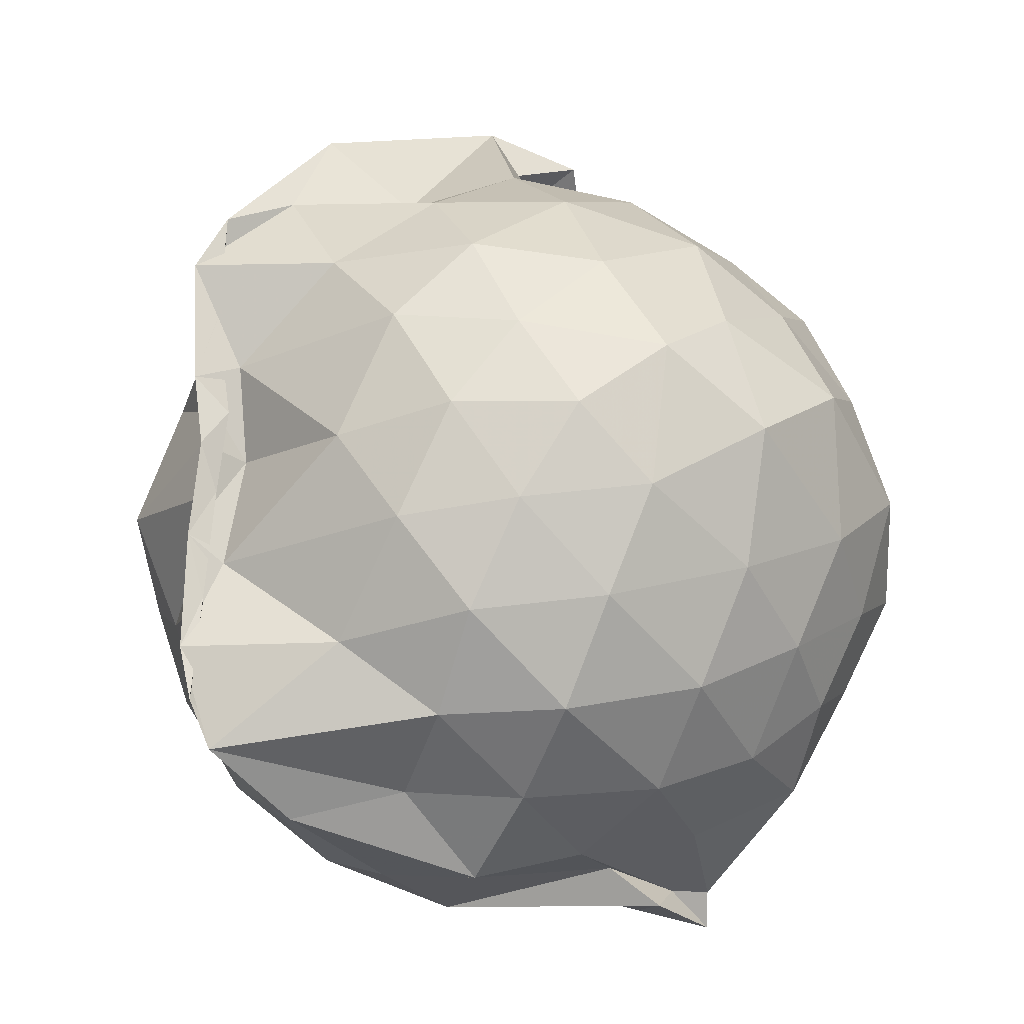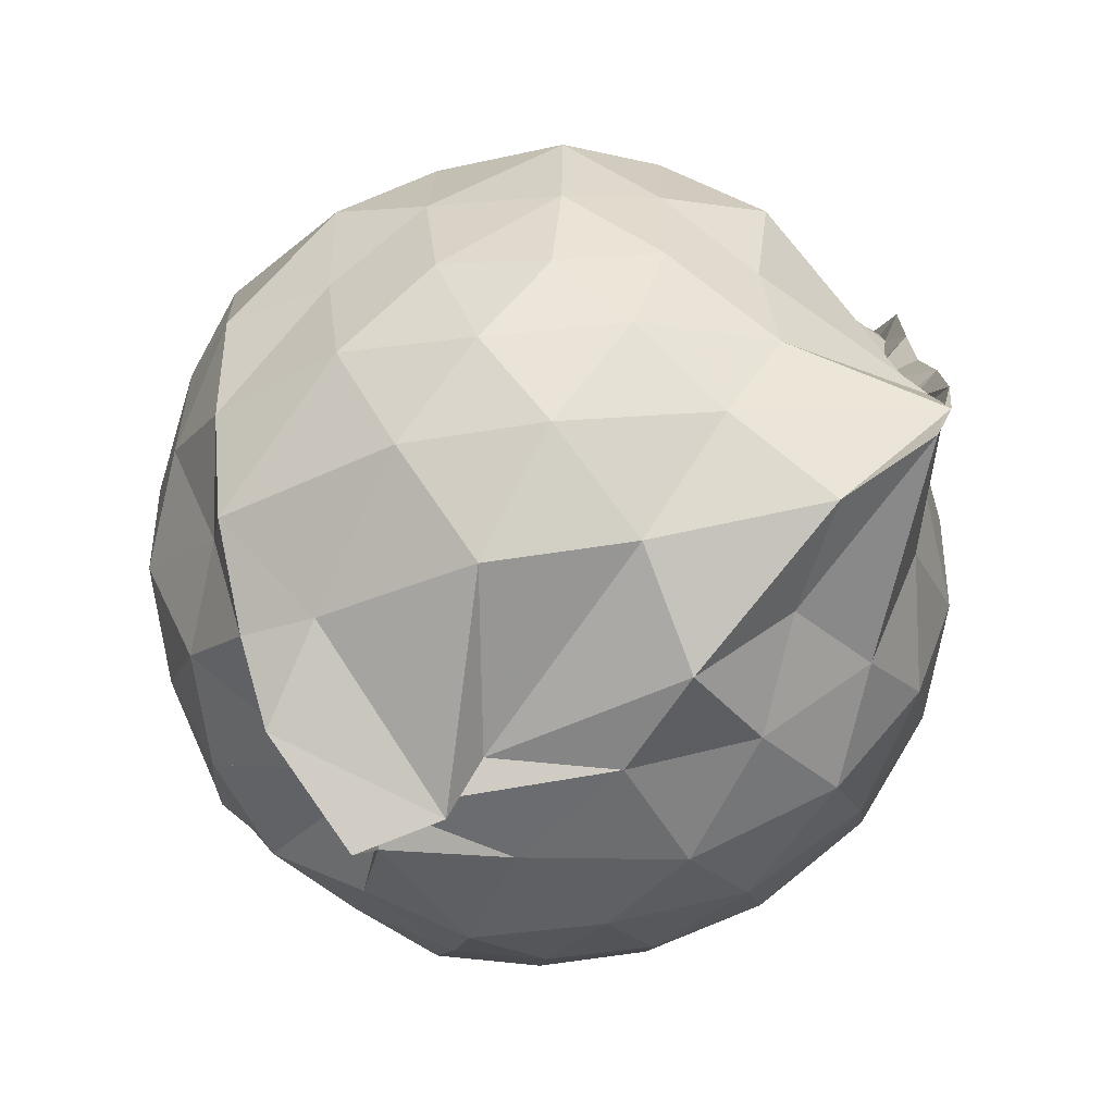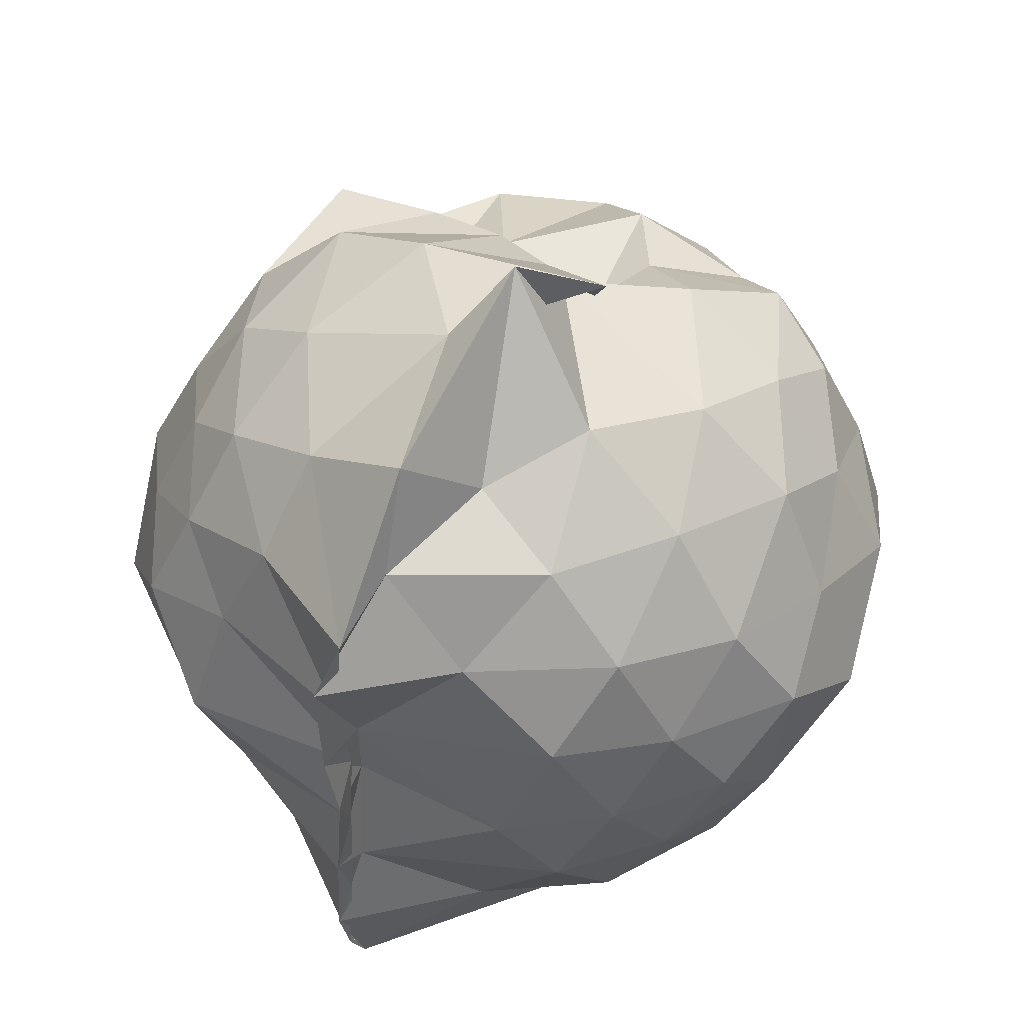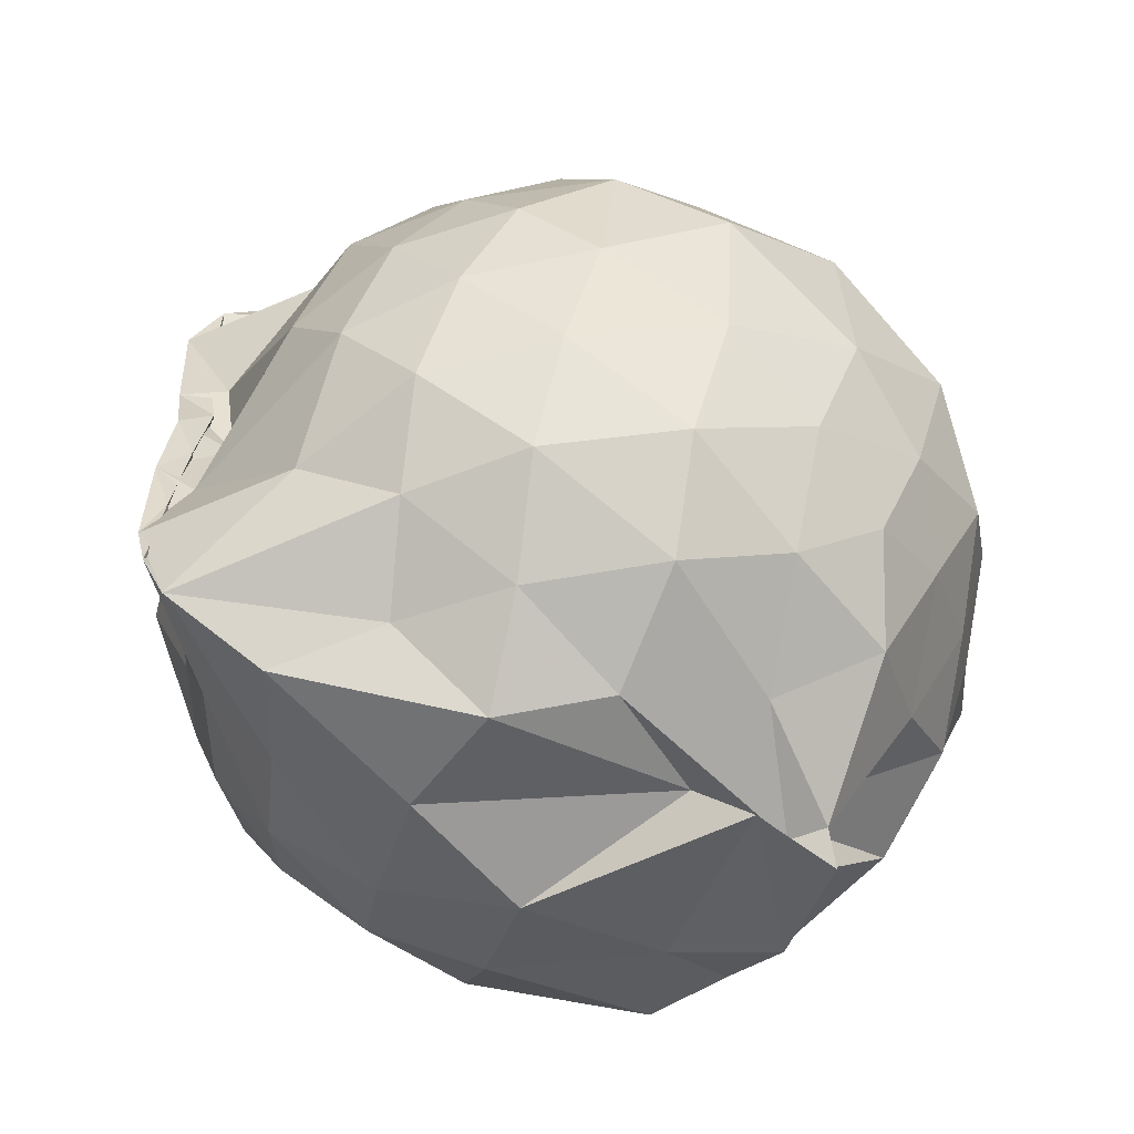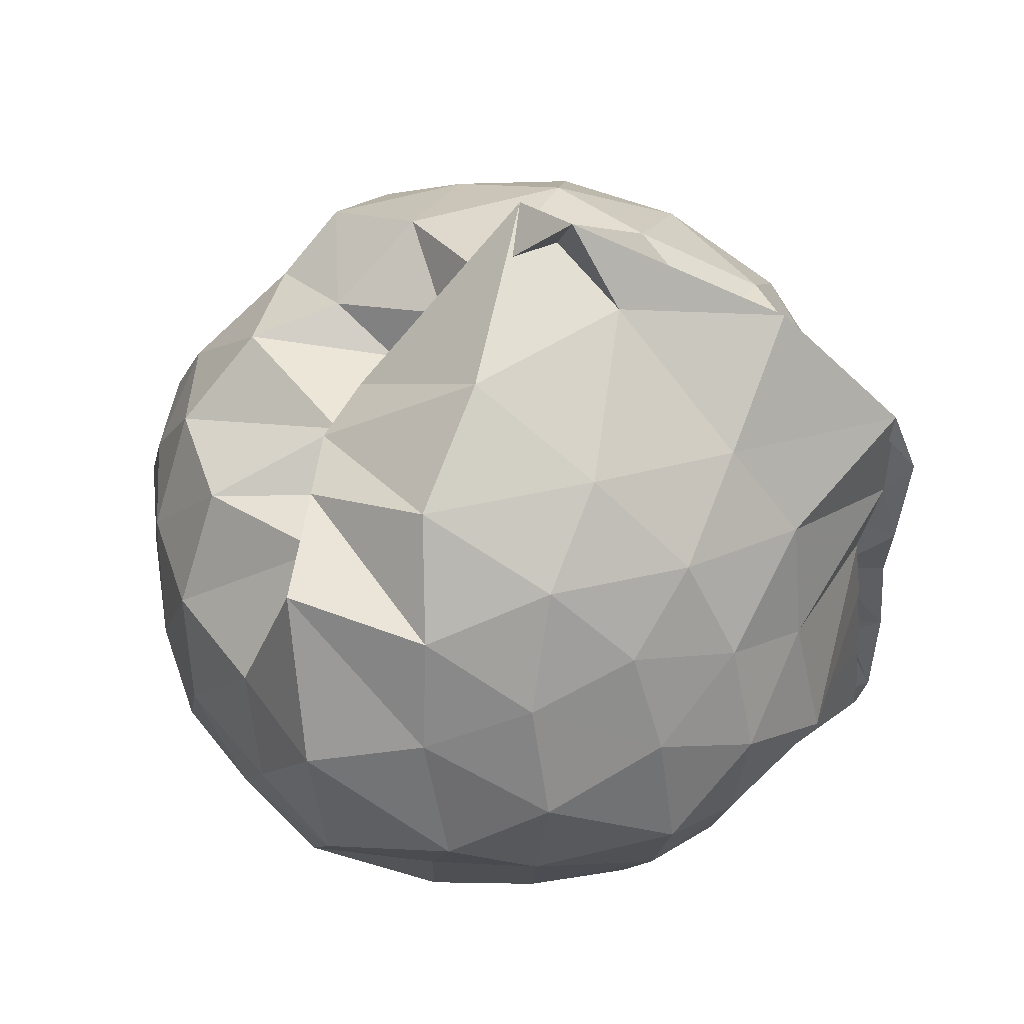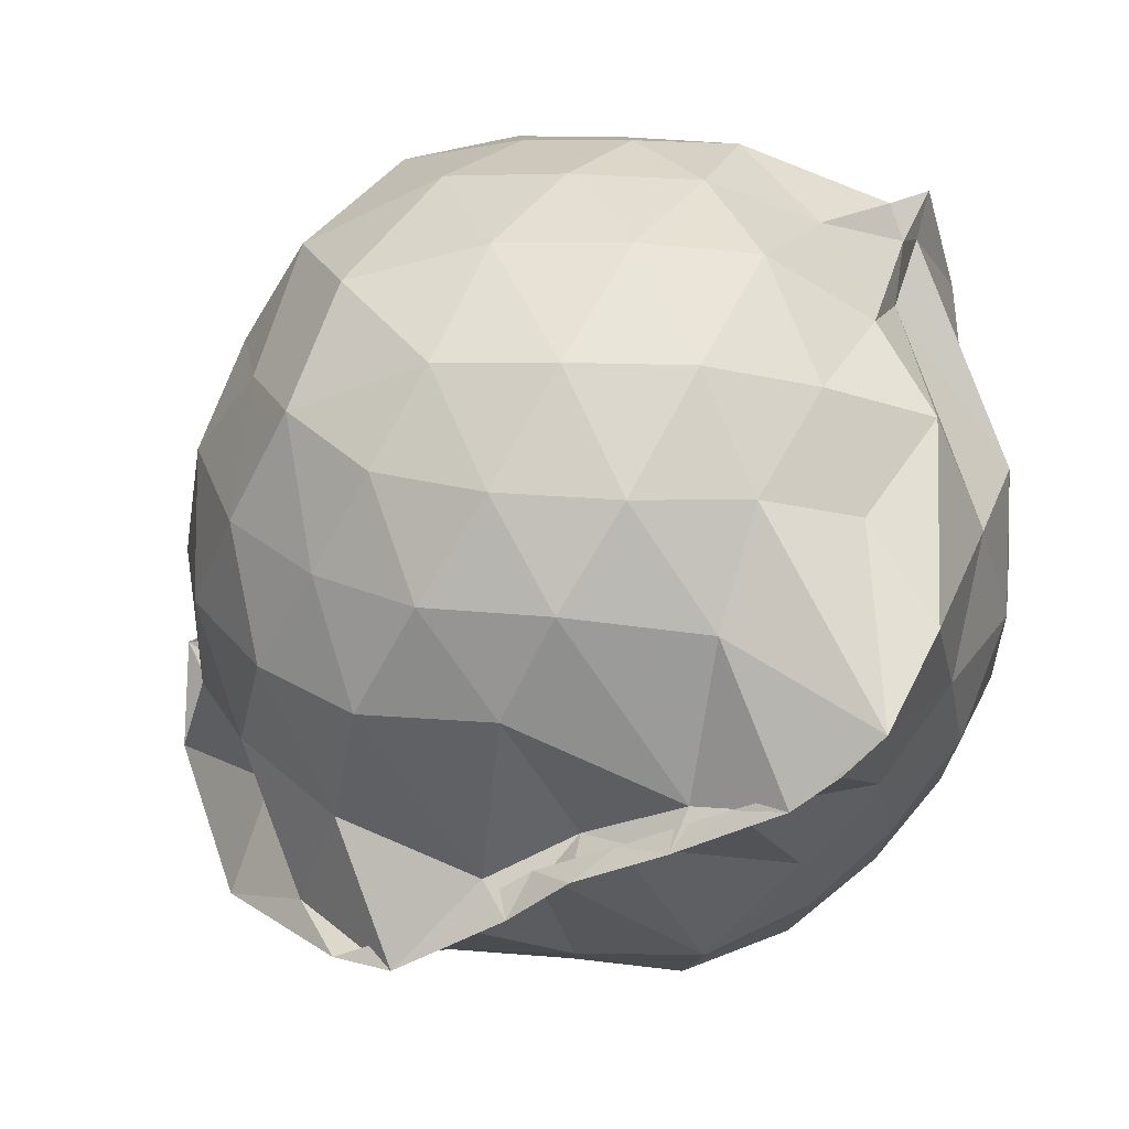
<metadata>
{"format":"obj","ext":"obj","renderer":"f3d","projection":"perspective","resolution":1024,"background":"white","views":[{"elev":-20.7,"azim":-126.3,"up":"+Y"},{"elev":-76.3,"azim":124.8,"up":"+Y"},{"elev":49.8,"azim":-150.2,"up":"+Y"},{"elev":-60.6,"azim":-110.7,"up":"+Y"},{"elev":53.1,"azim":102.5,"up":"+Y"},{"elev":-42.3,"azim":-56.6,"up":"+Z"}]}
</metadata>
<code>
v -0.9455 -0.1215 1.076
v -1.003 -0.06839 -0.8838
v -0.06739 -0.08748 0.5215
v -0.174 0.1659 0.5745
v -0.3747 0.4613 0.4241
v -0.5459 0.4514 0.4418
v -0.7677 0.4702 0.4378
v -0.9748 0.484 0.3946
v -1.056 0.5513 0.5553
v -1.374 0.5319 0.6456
v -1.553 0.4351 0.5574
v -1.641 0.1978 0.6262
v -1.701 -0.08548 0.6842
v -1.638 -0.3691 0.6278
v -1.558 -0.5983 0.5529
v -1.368 -0.7595 0.6255
v -1.039 -0.9563 0.6196
v -0.9976 -1.037 0.6504
v -0.6995 -0.9398 0.6643
v -0.5202 -0.8319 0.6126
v -0.3515 -0.5891 0.5926
v -0.1684 -0.3157 0.6083
v 0.01568 0.1611 0.369
v -0.2013 0.5025 0.4533
v -0.4794 0.5339 0.4695
v -0.6617 0.5253 0.488
v -0.824 0.5413 0.438
v -1.013 0.6306 0.2767
v -1.241 0.6885 0.4059
v -1.513 0.5588 0.3531
v -1.698 0.336 0.3471
v -1.826 0.08302 0.3856
v -1.787 -0.2614 0.4259
v -1.697 -0.5198 0.3549
v -1.515 -0.7503 0.3627
v -1.24 -0.8784 0.4097
v -0.975 -0.9503 0.555
v -1.05 -1.015 0.4502
v -0.569 -0.8815 0.4497
v -0.2988 -0.7444 0.5204
v -0.1356 -0.5354 0.4371
v -0.005028 -0.2675 0.3487
v -0.04689 0.2171 0.1007
v -0.17 0.459 0.1196
v -0.3828 0.6657 0.1721
v -0.6659 0.8108 0.1127
v -1.158 0.9065 0.1165
v -1.012 0.8009 0.1746
v -1.443 0.6771 0.07966
v -1.664 0.473 0.1046
v -1.794 0.2152 0.07676
v -1.897 -0.09275 0.09403
v -1.796 -0.398 0.1165
v -1.663 -0.6601 0.08084
v -1.463 -0.8521 0.1138
v -1.188 -0.9585 0.09719
v -1.007 -0.9272 0.3273
v -0.6462 -0.9953 0.08447
v -0.3686 -0.854 0.1033
v -0.1637 -0.6476 0.1241
v -0.06156 -0.3481 0.09772
v 0.04737 -0.07976 0.0237
v -0.1263 0.3276 -0.1406
v -0.2978 0.5647 -0.1447
v -0.5251 0.7095 -0.1966
v -0.9046 0.8757 -0.1736
v -1.004 1.027 -0.03981
v -1.272 0.744 -0.1647
v -1.528 0.5581 -0.1988
v -1.71 0.3158 -0.2282
v -1.842 0.0738 -0.1481
v -1.809 -0.2623 -0.172
v -1.699 -0.5055 -0.2137
v -1.547 -0.7368 -0.2227
v -1.315 -0.8872 -0.1703
v -1.086 -1.029 -0.1434
v -0.8004 -0.979 -0.2134
v -0.5078 -0.8863 -0.1921
v -0.2956 -0.7433 -0.1522
v -0.1427 -0.5134 -0.1421
v -0.04846 -0.247 -0.1699
v -0.01773 0.08154 -0.2055
v -0.2718 0.4011 -0.3492
v -0.4583 0.5399 -0.4353
v -0.716 0.6605 -0.4874
v -1.003 0.8379 -0.5474
v -1.109 0.6581 -0.3756
v -1.332 0.5607 -0.4484
v -1.524 0.3652 -0.4711
v -1.659 0.1247 -0.4364
v -1.765 -0.08933 -0.345
v -1.66 -0.3077 -0.4343
v -1.528 -0.5468 -0.4755
v -1.353 -0.7423 -0.4377
v -1.131 -0.8657 -0.3767
v -0.971 -0.9297 -0.5883
v -0.7067 -0.8263 -0.4954
v -0.4578 -0.7227 -0.4329
v -0.2709 -0.5823 -0.3573
v -0.1895 -0.3622 -0.4392
v -0.1217 -0.09223 -0.4909
v -0.1904 0.181 -0.4379
v -0.2447 -0.07616 0.7467
v -0.3574 0.1695 0.7866
v -0.5162 0.4051 0.7346
v -0.6861 0.5308 0.4595
v -0.9334 0.5171 0.7441
v -1.231 0.4284 0.7483
v -1.457 0.3279 0.7167
v -1.534 0.08048 0.793
v -1.512 -0.263 0.8382
v -1.452 -0.503 0.7362
v -1.178 -0.646 0.7821
v -0.9377 -0.8281 0.5061
v -0.8526 -0.8817 0.6224
v -0.5286 -0.6105 0.785
v -0.3516 -0.3378 0.8131
v -0.4505 -0.1291 0.891
v -0.5858 0.1499 0.9246
v -0.7613 0.3655 0.8805
v -1.037 0.2856 0.9361
v -1.296 0.1896 0.8696
v -1.345 -0.1042 0.9483
v -1.274 -0.3861 0.8932
v -1.03 -0.4868 0.9427
v -0.7666 -0.5617 0.9066
v -0.5903 -0.3745 0.9221
v -0.6892 -0.08442 0.9853
v -0.8483 0.12 1.004
v -1.115 0.05065 1.037
v -1.129 -0.253 0.9849
v -0.8522 -0.3345 0.9983
v -0.3944 0.3227 -0.5682
v -0.6811 0.4574 -0.6581
v -1.013 0.5271 -0.8437
v -1.031 0.6126 -0.6702
v -1.225 0.3757 -0.667
v -1.448 0.1628 -0.6407
v -1.581 -0.08248 -0.5682
v -1.463 -0.3379 -0.6307
v -1.249 -0.5815 -0.6419
v -1 -0.8079 -0.8258
v -0.9967 -0.698 -0.8795
v -0.6859 -0.6287 -0.6626
v -0.4037 -0.5085 -0.5601
v -0.3306 -0.2583 -0.6116
v -0.3034 0.08625 -0.64
v -0.5719 0.2014 -0.7032
v -0.9917 0.2703 -0.8468
v -0.9772 0.3976 -0.9079
v -1.006 0.1477 -0.7881
v -1.341 -0.1231 -0.7181
v -1.005 -0.3579 -0.811
v -0.9828 -0.5722 -0.9029
v -1.002 -0.4513 -0.8595
v -0.5783 -0.3756 -0.6972
v -0.5114 -0.09431 -0.7856
v -0.994 0.02953 -0.8075
v -0.9777 0.1065 -0.8942
v -0.9782 -0.08019 -0.7454
v -0.9976 -0.3021 -0.9042
v -0.9987 -0.1823 -0.8344
f 3 23 4
f 4 23 24
f 4 24 5
f 5 24 25
f 5 25 6
f 6 25 26
f 6 26 7
f 7 26 27
f 7 27 8
f 8 27 28
f 8 28 9
f 9 28 29
f 9 29 10
f 10 29 30
f 10 30 11
f 11 30 31
f 11 31 12
f 12 31 32
f 12 32 13
f 13 32 33
f 13 33 14
f 14 33 34
f 14 34 15
f 15 34 35
f 15 35 16
f 16 35 36
f 16 36 17
f 17 36 37
f 17 37 18
f 18 37 38
f 18 38 19
f 19 38 39
f 19 39 20
f 20 39 40
f 20 40 21
f 21 40 41
f 21 41 22
f 22 41 42
f 22 42 3
f 3 42 23
f 23 43 24
f 24 43 44
f 24 44 25
f 25 44 45
f 25 45 26
f 26 45 46
f 26 46 27
f 27 46 47
f 27 47 28
f 28 47 48
f 28 48 29
f 29 48 49
f 29 49 30
f 30 49 50
f 30 50 31
f 31 50 51
f 31 51 32
f 32 51 52
f 32 52 33
f 33 52 53
f 33 53 34
f 34 53 54
f 34 54 35
f 35 54 55
f 35 55 36
f 36 55 56
f 36 56 37
f 37 56 57
f 37 57 38
f 38 57 58
f 38 58 39
f 39 58 59
f 39 59 40
f 40 59 60
f 40 60 41
f 41 60 61
f 41 61 42
f 42 61 62
f 42 62 23
f 23 62 43
f 43 63 44
f 44 63 64
f 44 64 45
f 45 64 65
f 45 65 46
f 46 65 66
f 46 66 47
f 47 66 67
f 47 67 48
f 48 67 68
f 48 68 49
f 49 68 69
f 49 69 50
f 50 69 70
f 50 70 51
f 51 70 71
f 51 71 52
f 52 71 72
f 52 72 53
f 53 72 73
f 53 73 54
f 54 73 74
f 54 74 55
f 55 74 75
f 55 75 56
f 56 75 76
f 56 76 57
f 57 76 77
f 57 77 58
f 58 77 78
f 58 78 59
f 59 78 79
f 59 79 60
f 60 79 80
f 60 80 61
f 61 80 81
f 61 81 62
f 62 81 82
f 62 82 43
f 43 82 63
f 63 83 64
f 64 83 84
f 64 84 65
f 65 84 85
f 65 85 66
f 66 85 86
f 66 86 67
f 67 86 87
f 67 87 68
f 68 87 88
f 68 88 69
f 69 88 89
f 69 89 70
f 70 89 90
f 70 90 71
f 71 90 91
f 71 91 72
f 72 91 92
f 72 92 73
f 73 92 93
f 73 93 74
f 74 93 94
f 74 94 75
f 75 94 95
f 75 95 76
f 76 95 96
f 76 96 77
f 77 96 97
f 77 97 78
f 78 97 98
f 78 98 79
f 79 98 99
f 79 99 80
f 80 99 100
f 80 100 81
f 81 100 101
f 81 101 82
f 82 101 102
f 82 102 63
f 63 102 83
f 103 104 118
f 104 119 118
f 104 105 119
f 105 120 119
f 105 106 120
f 106 107 120
f 107 121 120
f 107 108 121
f 108 122 121
f 108 109 122
f 109 110 122
f 110 123 122
f 110 111 123
f 111 124 123
f 111 112 124
f 112 113 124
f 113 125 124
f 113 114 125
f 114 126 125
f 114 115 126
f 115 116 126
f 116 127 126
f 116 117 127
f 117 118 127
f 117 103 118
f 118 119 128
f 119 129 128
f 119 120 129
f 120 121 129
f 121 130 129
f 121 122 130
f 122 123 130
f 123 131 130
f 123 124 131
f 124 125 131
f 125 132 131
f 125 126 132
f 126 127 132
f 127 128 132
f 127 118 128
f 133 148 134
f 134 148 149
f 134 149 135
f 135 149 150
f 135 150 136
f 136 150 137
f 137 150 151
f 137 151 138
f 138 151 152
f 138 152 139
f 139 152 140
f 140 152 153
f 140 153 141
f 141 153 154
f 141 154 142
f 142 154 143
f 143 154 155
f 143 155 144
f 144 155 156
f 144 156 145
f 145 156 146
f 146 156 157
f 146 157 147
f 147 157 148
f 147 148 133
f 148 158 149
f 149 158 159
f 149 159 150
f 150 159 151
f 151 159 160
f 151 160 152
f 152 160 153
f 153 160 161
f 153 161 154
f 154 161 155
f 155 161 162
f 155 162 156
f 156 162 157
f 157 162 158
f 157 158 148
f 3 4 103
f 103 4 104
f 4 5 104
f 104 5 105
f 5 6 105
f 105 6 106
f 6 7 106
f 7 8 106
f 106 8 107
f 8 9 107
f 107 9 108
f 9 10 108
f 108 10 109
f 10 11 109
f 11 12 109
f 109 12 110
f 12 13 110
f 110 13 111
f 13 14 111
f 111 14 112
f 14 15 112
f 15 16 112
f 112 16 113
f 16 17 113
f 113 17 114
f 17 18 114
f 114 18 115
f 18 19 115
f 19 20 115
f 115 20 116
f 20 21 116
f 116 21 117
f 21 22 117
f 117 22 103
f 22 3 103
f 83 133 84
f 84 133 134
f 84 134 85
f 85 134 135
f 85 135 86
f 86 135 136
f 86 136 87
f 87 136 88
f 88 136 137
f 88 137 89
f 89 137 138
f 89 138 90
f 90 138 139
f 90 139 91
f 91 139 92
f 92 139 140
f 92 140 93
f 93 140 141
f 93 141 94
f 94 141 142
f 94 142 95
f 95 142 96
f 96 142 143
f 96 143 97
f 97 143 144
f 97 144 98
f 98 144 145
f 98 145 99
f 99 145 100
f 100 145 146
f 100 146 101
f 101 146 147
f 101 147 102
f 102 147 133
f 102 133 83
f 128 129 1
f 129 130 1
f 130 131 1
f 131 132 1
f 132 128 1
f 159 158 2
f 160 159 2
f 161 160 2
f 162 161 2
f 158 162 2

</code>
